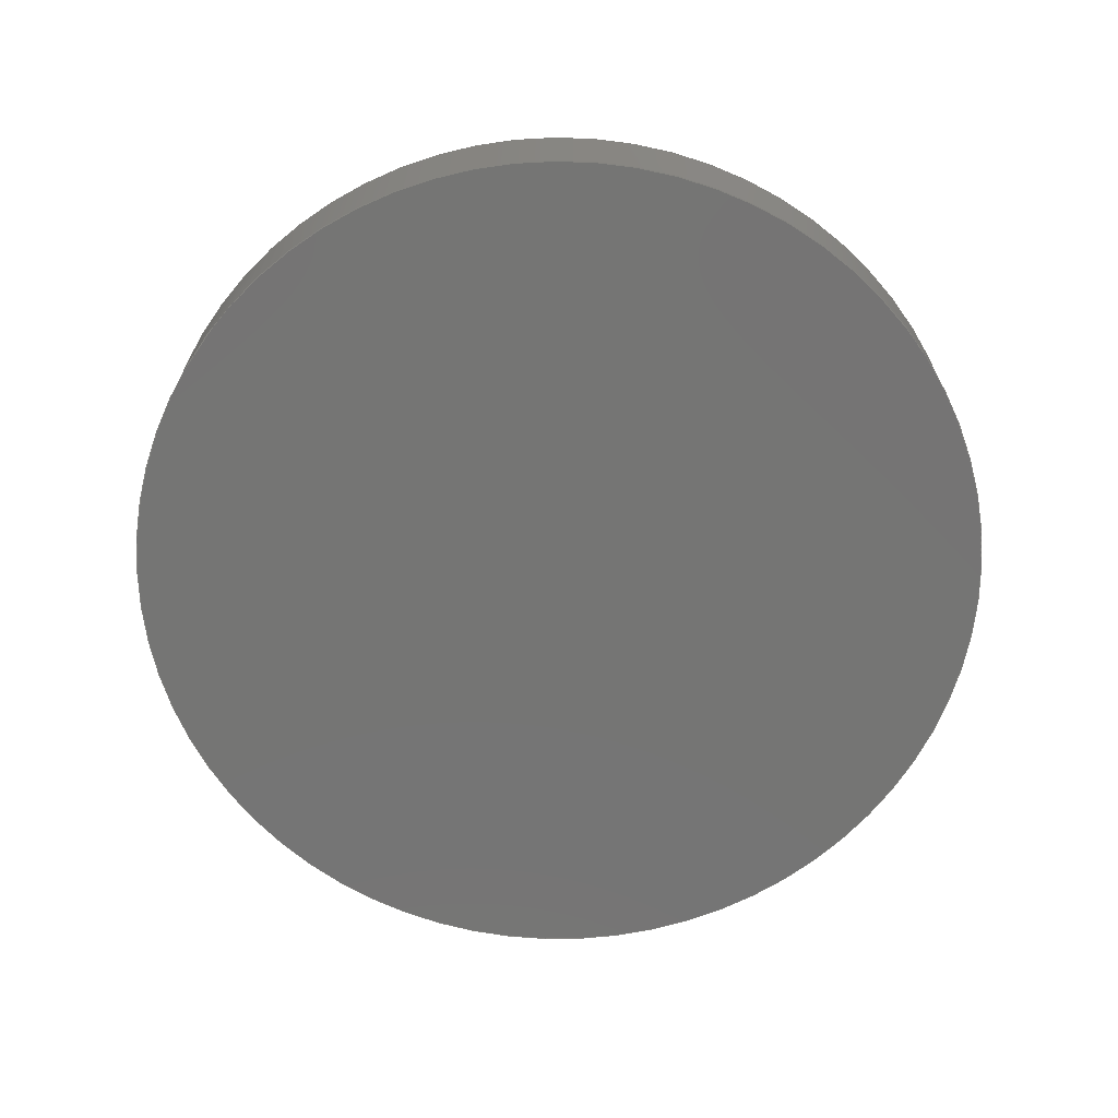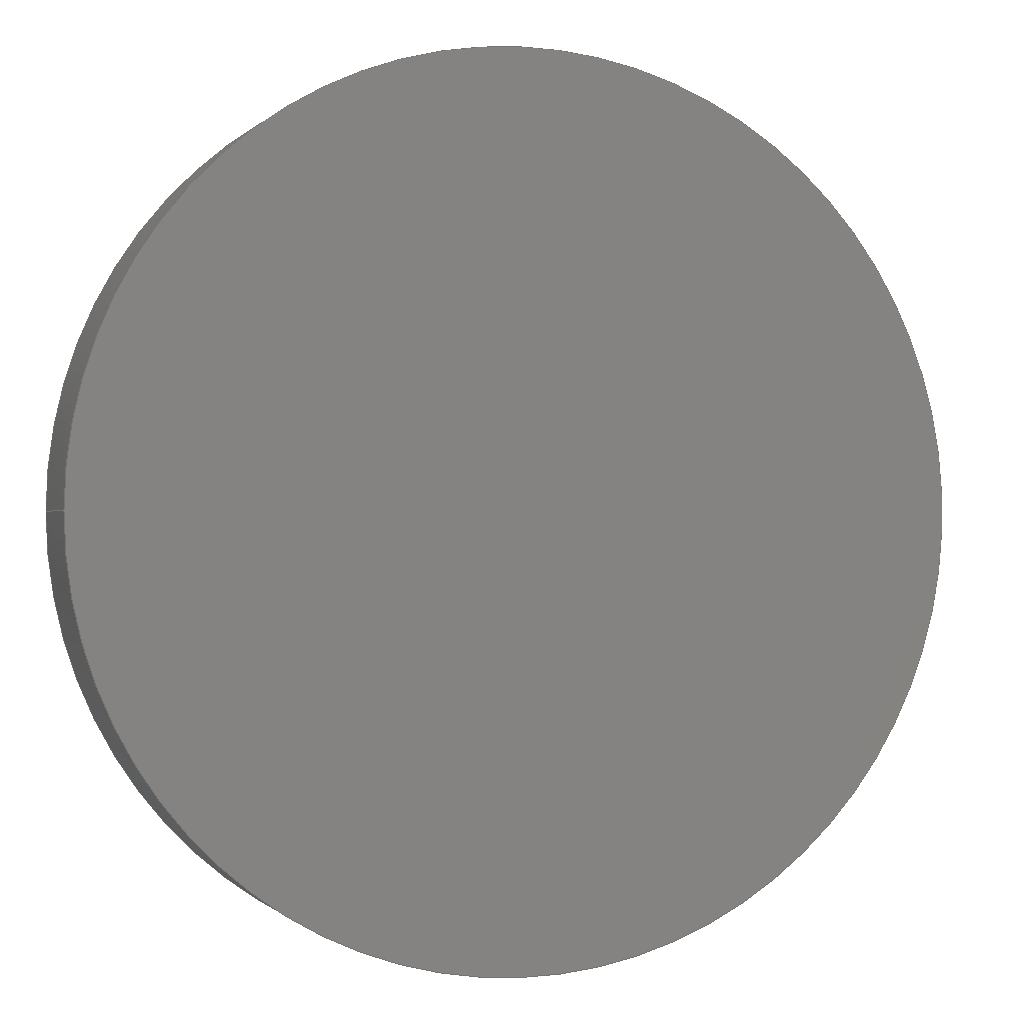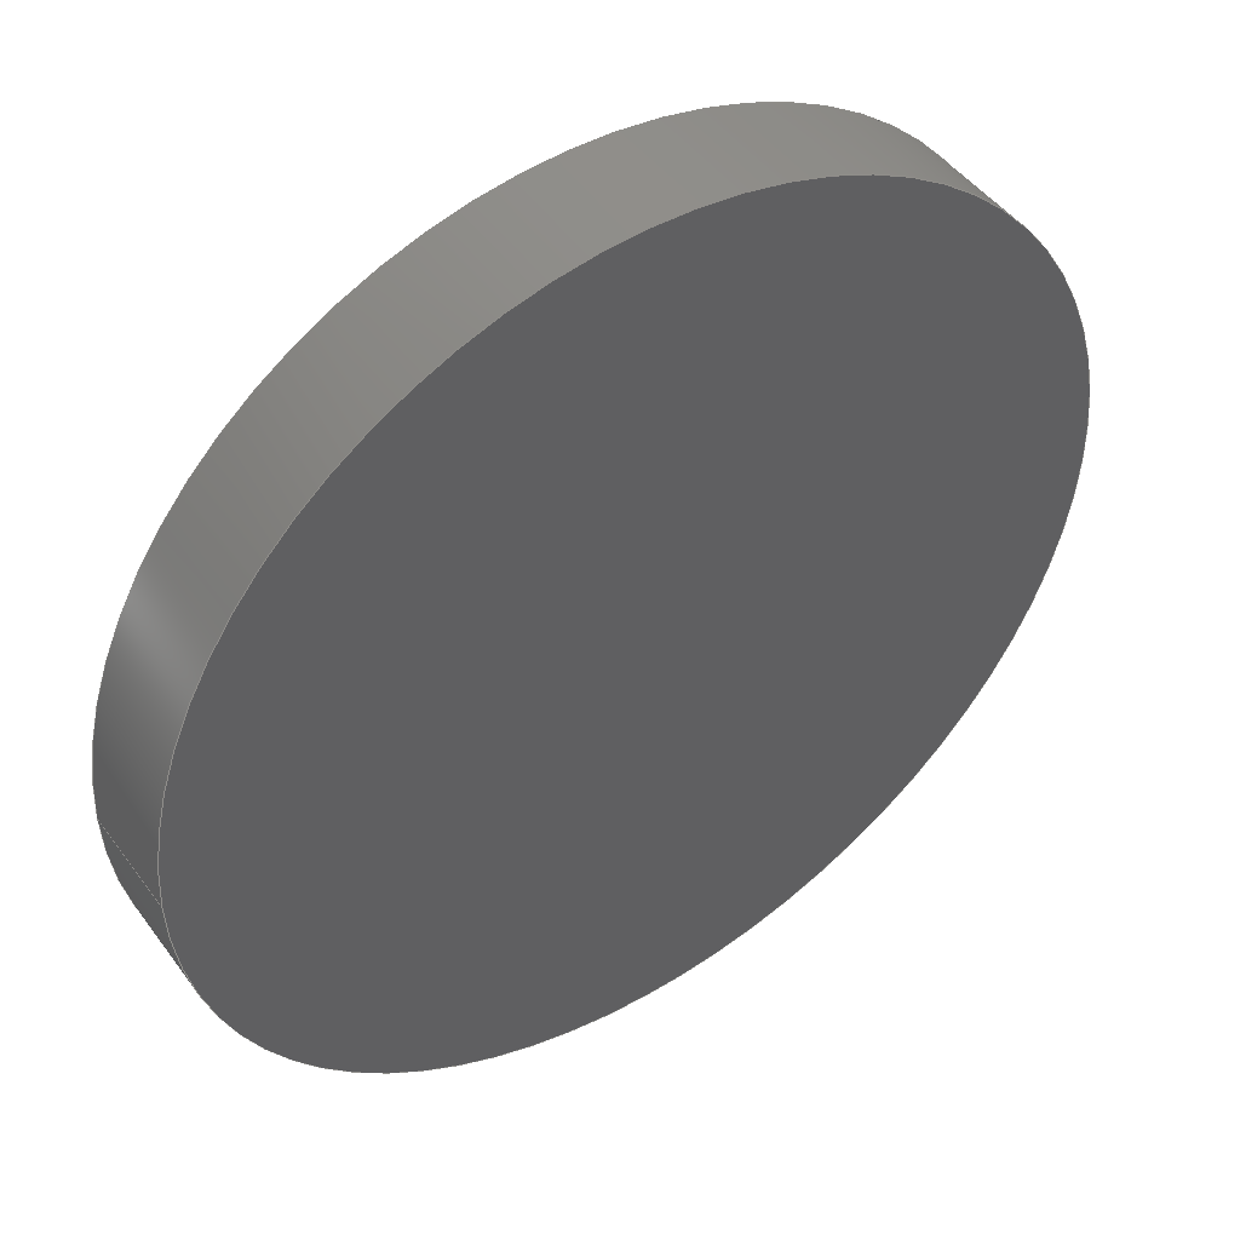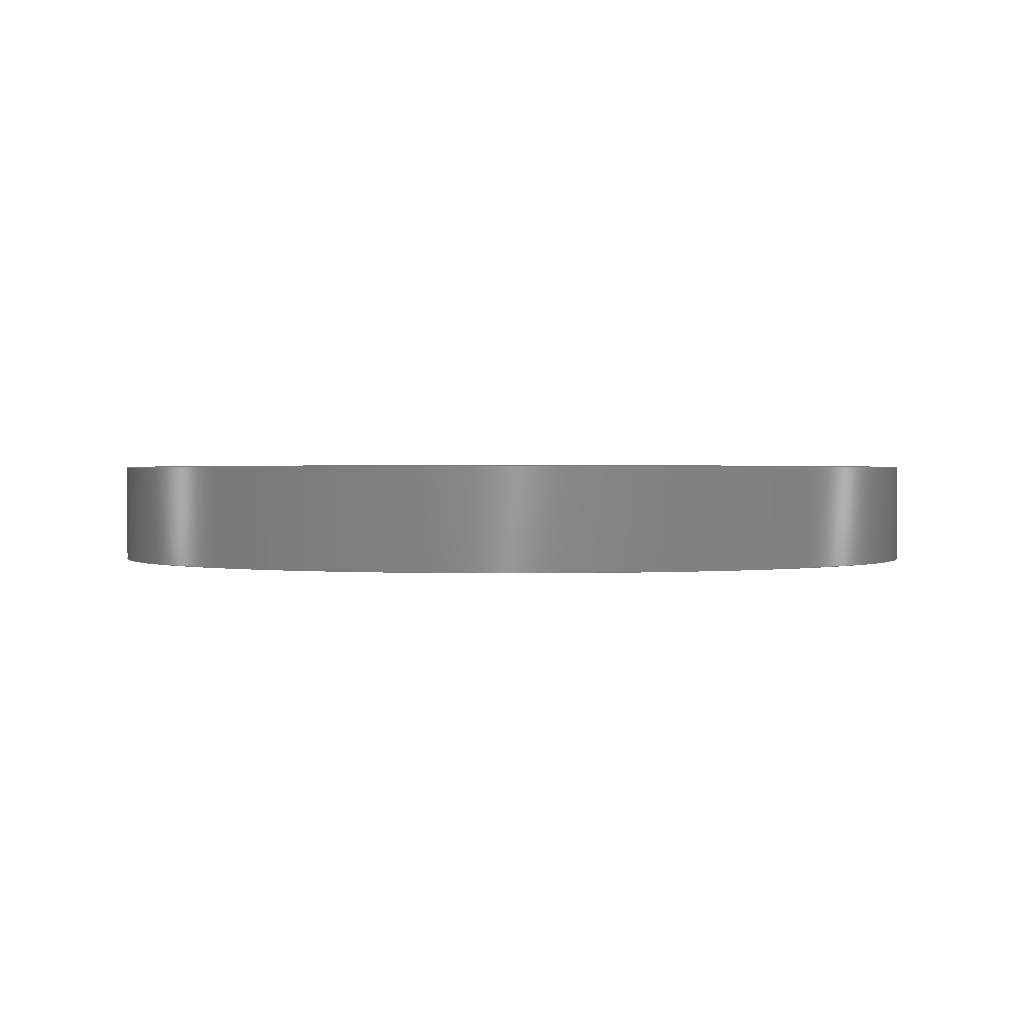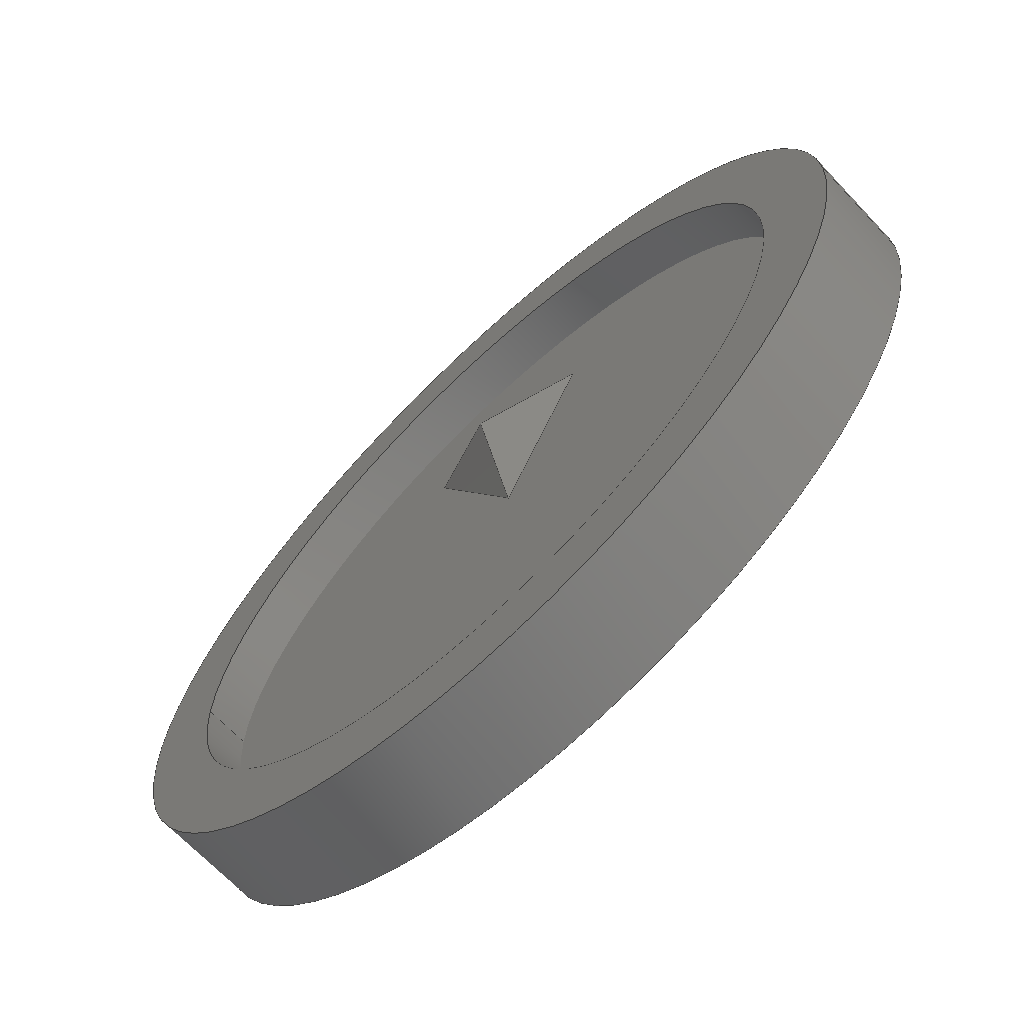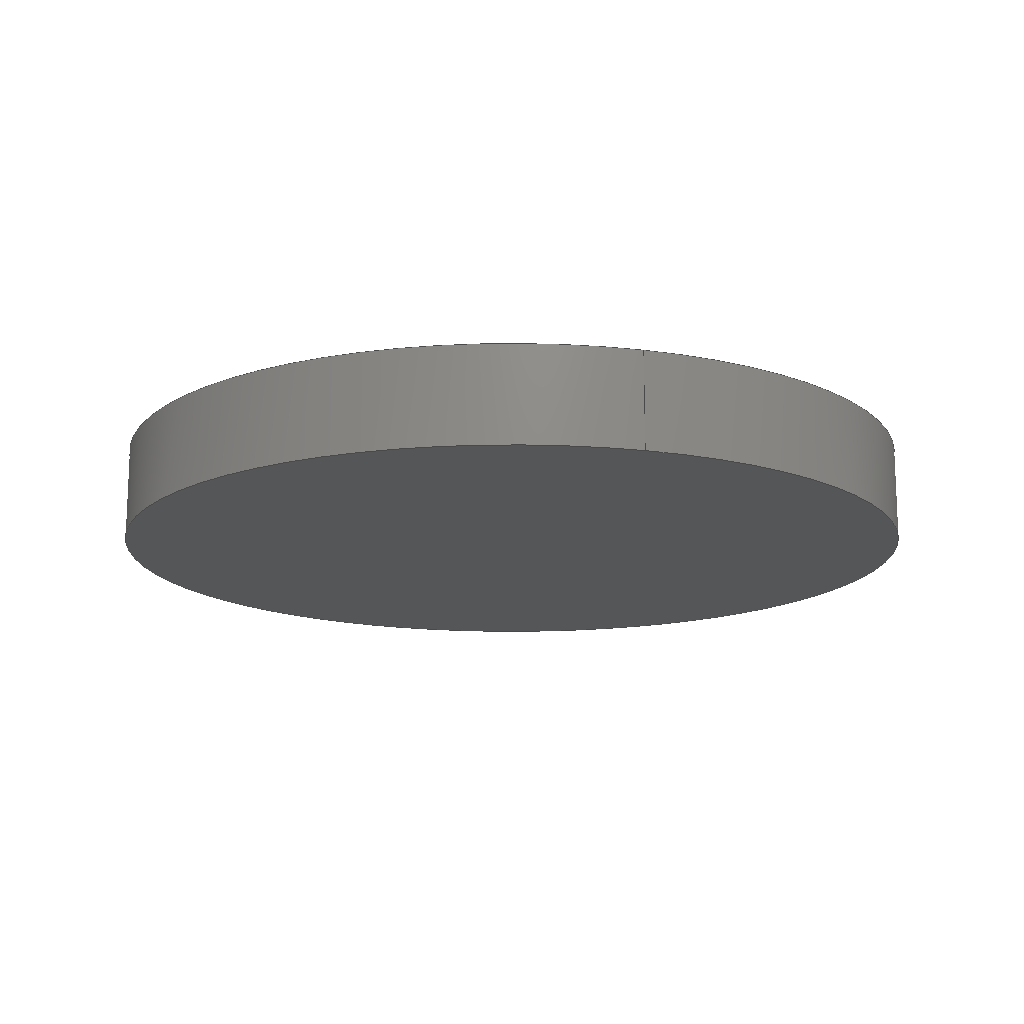
<metadata>
{"format":"step","ext":"step","renderer":"f3d","projection":"perspective","resolution":1024,"background":"white","views":[{"elev":-67.1,"azim":14.9,"up":"+Y"},{"elev":-0.4,"azim":-19.4,"up":"+Z"},{"elev":46.7,"azim":-34.2,"up":"+Z"},{"elev":0.9,"azim":34.9,"up":"+Y"},{"elev":-68.2,"azim":-136.6,"up":"+Z"},{"elev":-14.9,"azim":-106.9,"up":"+Y"}]}
</metadata>
<code>
ISO-10303-21;
DATA;
#1=MECHANICAL_DESIGN_GEOMETRIC_PRESENTATION_REPRESENTATION('',(#4),#198);
#2=SHAPE_REPRESENTATION_RELATIONSHIP('SRR','None',#205,#3);
#3=ADVANCED_BREP_SHAPE_REPRESENTATION('',(#5),#197);
#4=STYLED_ITEM('',(#214),#5);
#5=MANIFOLD_SOLID_BREP('Body1',#106);
#6=FACE_BOUND('',#27,.T.);
#7=FACE_BOUND('',#30,.T.);
#8=CIRCLE('',#124,3.95);
#9=CIRCLE('',#125,3.95);
#10=CIRCLE('',#128,4.75);
#11=CIRCLE('',#129,4.75);
#12=CYLINDRICAL_SURFACE('',#123,3.95);
#13=CYLINDRICAL_SURFACE('',#127,4.75);
#14=FACE_OUTER_BOUND('',#22,.T.);
#15=FACE_OUTER_BOUND('',#23,.T.);
#16=FACE_OUTER_BOUND('',#24,.T.);
#17=FACE_OUTER_BOUND('',#25,.T.);
#18=FACE_OUTER_BOUND('',#26,.T.);
#19=FACE_OUTER_BOUND('',#28,.T.);
#20=FACE_OUTER_BOUND('',#29,.T.);
#21=FACE_OUTER_BOUND('',#31,.T.);
#22=EDGE_LOOP('',(#68,#69,#70));
#23=EDGE_LOOP('',(#71,#72,#73));
#24=EDGE_LOOP('',(#74,#75,#76));
#25=EDGE_LOOP('',(#77,#78,#79,#80));
#26=EDGE_LOOP('',(#81));
#27=EDGE_LOOP('',(#82,#83,#84));
#28=EDGE_LOOP('',(#85,#86,#87,#88));
#29=EDGE_LOOP('',(#89));
#30=EDGE_LOOP('',(#90));
#31=EDGE_LOOP('',(#91));
#32=LINE('',#170,#40);
#33=LINE('',#172,#41);
#34=LINE('',#173,#42);
#35=LINE('',#176,#43);
#36=LINE('',#177,#44);
#37=LINE('',#179,#45);
#38=LINE('',#184,#46);
#39=LINE('',#191,#47);
#40=VECTOR('',#136,1);
#41=VECTOR('',#137,1);
#42=VECTOR('',#138,1);
#43=VECTOR('',#141,1);
#44=VECTOR('',#142,1);
#45=VECTOR('',#145,1);
#46=VECTOR('',#150,3.95);
#47=VECTOR('',#159,4.75);
#48=VERTEX_POINT('',#168);
#49=VERTEX_POINT('',#169);
#50=VERTEX_POINT('',#171);
#51=VERTEX_POINT('',#175);
#52=VERTEX_POINT('',#181);
#53=VERTEX_POINT('',#183);
#54=VERTEX_POINT('',#188);
#55=VERTEX_POINT('',#190);
#56=EDGE_CURVE('',#48,#49,#32,.T.);
#57=EDGE_CURVE('',#50,#49,#33,.T.);
#58=EDGE_CURVE('',#48,#50,#34,.T.);
#59=EDGE_CURVE('',#51,#49,#35,.T.);
#60=EDGE_CURVE('',#50,#51,#36,.T.);
#61=EDGE_CURVE('',#51,#48,#37,.T.);
#62=EDGE_CURVE('',#52,#52,#8,.T.);
#63=EDGE_CURVE('',#52,#53,#38,.T.);
#64=EDGE_CURVE('',#53,#53,#9,.T.);
#65=EDGE_CURVE('',#54,#54,#10,.T.);
#66=EDGE_CURVE('',#54,#55,#39,.T.);
#67=EDGE_CURVE('',#55,#55,#11,.T.);
#68=ORIENTED_EDGE('',*,*,#56,.T.);
#69=ORIENTED_EDGE('',*,*,#57,.F.);
#70=ORIENTED_EDGE('',*,*,#58,.F.);
#71=ORIENTED_EDGE('',*,*,#57,.T.);
#72=ORIENTED_EDGE('',*,*,#59,.F.);
#73=ORIENTED_EDGE('',*,*,#60,.F.);
#74=ORIENTED_EDGE('',*,*,#59,.T.);
#75=ORIENTED_EDGE('',*,*,#56,.F.);
#76=ORIENTED_EDGE('',*,*,#61,.F.);
#77=ORIENTED_EDGE('',*,*,#62,.F.);
#78=ORIENTED_EDGE('',*,*,#63,.T.);
#79=ORIENTED_EDGE('',*,*,#64,.T.);
#80=ORIENTED_EDGE('',*,*,#63,.F.);
#81=ORIENTED_EDGE('',*,*,#64,.F.);
#82=ORIENTED_EDGE('',*,*,#58,.T.);
#83=ORIENTED_EDGE('',*,*,#60,.T.);
#84=ORIENTED_EDGE('',*,*,#61,.T.);
#85=ORIENTED_EDGE('',*,*,#65,.F.);
#86=ORIENTED_EDGE('',*,*,#66,.T.);
#87=ORIENTED_EDGE('',*,*,#67,.T.);
#88=ORIENTED_EDGE('',*,*,#66,.F.);
#89=ORIENTED_EDGE('',*,*,#65,.T.);
#90=ORIENTED_EDGE('',*,*,#62,.T.);
#91=ORIENTED_EDGE('',*,*,#67,.F.);
#92=PLANE('',#120);
#93=PLANE('',#121);
#94=PLANE('',#122);
#95=PLANE('',#126);
#96=PLANE('',#130);
#97=PLANE('',#131);
#98=ADVANCED_FACE('',(#14),#92,.T.);
#99=ADVANCED_FACE('',(#15),#93,.T.);
#100=ADVANCED_FACE('',(#16),#94,.T.);
#101=ADVANCED_FACE('',(#17),#12,.F.);
#102=ADVANCED_FACE('',(#18,#6),#95,.T.);
#103=ADVANCED_FACE('',(#19),#13,.T.);
#104=ADVANCED_FACE('',(#20,#7),#96,.T.);
#105=ADVANCED_FACE('',(#21),#97,.F.);
#106=CLOSED_SHELL('',(#98,#99,#100,#101,#102,#103,#104,#105));
#107=DERIVED_UNIT_ELEMENT(#109,1);
#108=DERIVED_UNIT_ELEMENT(#200,3);
#109=(
MASS_UNIT()
NAMED_UNIT(*)
SI_UNIT(.KILO.,.GRAM.)
);
#110=DERIVED_UNIT((#107,#108));
#111=MEASURE_REPRESENTATION_ITEM('density measure',
POSITIVE_RATIO_MEASURE(7850),#110);
#112=PROPERTY_DEFINITION_REPRESENTATION(#117,#114);
#113=PROPERTY_DEFINITION_REPRESENTATION(#118,#115);
#114=REPRESENTATION('material name',(#116),#197);
#115=REPRESENTATION('density',(#111),#197);
#116=DESCRIPTIVE_REPRESENTATION_ITEM('Steel','Steel');
#117=PROPERTY_DEFINITION('material property','material name',#207);
#118=PROPERTY_DEFINITION('material property','density of part',#207);
#119=AXIS2_PLACEMENT_3D('placement',#166,#132,#133);
#120=AXIS2_PLACEMENT_3D('',#167,#134,#135);
#121=AXIS2_PLACEMENT_3D('',#174,#139,#140);
#122=AXIS2_PLACEMENT_3D('',#178,#143,#144);
#123=AXIS2_PLACEMENT_3D('',#180,#146,#147);
#124=AXIS2_PLACEMENT_3D('',#182,#148,#149);
#125=AXIS2_PLACEMENT_3D('',#185,#151,#152);
#126=AXIS2_PLACEMENT_3D('',#186,#153,#154);
#127=AXIS2_PLACEMENT_3D('',#187,#155,#156);
#128=AXIS2_PLACEMENT_3D('',#189,#157,#158);
#129=AXIS2_PLACEMENT_3D('',#192,#160,#161);
#130=AXIS2_PLACEMENT_3D('',#193,#162,#163);
#131=AXIS2_PLACEMENT_3D('',#194,#164,#165);
#132=DIRECTION('axis',(0,0,1));
#133=DIRECTION('refdir',(1,0,0));
#134=DIRECTION('center_axis',(-0.5177,0.8192,-0.2469));
#135=DIRECTION('ref_axis',(-0.4305,0,0.9026));
#136=DIRECTION('',(0.7922,0.35,-0.4999));
#137=DIRECTION('',(0.003675,0.2907,0.9568));
#138=DIRECTION('',(0.4305,0,-0.9026));
#139=DIRECTION('center_axis',(0.5158,0.8192,-0.2509));
#140=DIRECTION('ref_axis',(-0.4374,0,-0.8993));
#141=DIRECTION('',(-0.7947,0.3481,-0.4972));
#142=DIRECTION('',(0.4374,0,0.8993));
#143=DIRECTION('center_axis',(0,0.8192,0.5736));
#144=DIRECTION('ref_axis',(1,0,0));
#145=DIRECTION('',(-1,0,0));
#146=DIRECTION('center_axis',(0,-1,0));
#147=DIRECTION('ref_axis',(-1,0,0));
#148=DIRECTION('center_axis',(0,-1,0));
#149=DIRECTION('ref_axis',(-1,0,0));
#150=DIRECTION('',(0,-1,0));
#151=DIRECTION('center_axis',(0,-1,0));
#152=DIRECTION('ref_axis',(-1,0,0));
#153=DIRECTION('center_axis',(0,1,0));
#154=DIRECTION('ref_axis',(-1,0,0));
#155=DIRECTION('center_axis',(0,1,0));
#156=DIRECTION('ref_axis',(1,0,0));
#157=DIRECTION('center_axis',(0,1,0));
#158=DIRECTION('ref_axis',(1,0,0));
#159=DIRECTION('',(0,-1,0));
#160=DIRECTION('center_axis',(0,1,0));
#161=DIRECTION('ref_axis',(1,0,0));
#162=DIRECTION('center_axis',(0,1,0));
#163=DIRECTION('ref_axis',(1,0,0));
#164=DIRECTION('center_axis',(0,1,0));
#165=DIRECTION('ref_axis',(1,0,0));
#166=CARTESIAN_POINT('',(0,0,0));
#167=CARTESIAN_POINT('Origin',(-0.9902,0.6,2.376));
#168=CARTESIAN_POINT('',(-0.9902,0.6,2.376));
#169=CARTESIAN_POINT('',(0.005561,1.04,1.748));
#170=CARTESIAN_POINT('',(-0.3625,0.8773,1.98));
#171=CARTESIAN_POINT('',(0,0.6,0.3));
#172=CARTESIAN_POINT('',(0.003643,0.8882,1.248));
#173=CARTESIAN_POINT('',(-0.4368,0.6,1.216));
#174=CARTESIAN_POINT('Origin',(0,0.6,0.3));
#175=CARTESIAN_POINT('',(1.01,0.6,2.376));
#176=CARTESIAN_POINT('',(0.2808,0.9194,1.92));
#177=CARTESIAN_POINT('',(-0.059,0.6,0.1787));
#178=CARTESIAN_POINT('Origin',(1.01,0.6,2.376));
#179=CARTESIAN_POINT('',(0.5049,0.6,2.376));
#180=CARTESIAN_POINT('Origin',(0,1.1,0));
#181=CARTESIAN_POINT('',(3.95,1.1,-4.837e-16));
#182=CARTESIAN_POINT('Origin',(0,1.1,0));
#183=CARTESIAN_POINT('',(3.95,0.6,-4.837e-16));
#184=CARTESIAN_POINT('',(3.95,1.1,4.837e-16));
#185=CARTESIAN_POINT('Origin',(0,0.6,0));
#186=CARTESIAN_POINT('Origin',(0,0.6,0));
#187=CARTESIAN_POINT('Origin',(0,0,0));
#188=CARTESIAN_POINT('',(-4.75,1.1,5.817e-16));
#189=CARTESIAN_POINT('Origin',(0,1.1,0));
#190=CARTESIAN_POINT('',(-4.75,0,5.817e-16));
#191=CARTESIAN_POINT('',(-4.75,0,5.817e-16));
#192=CARTESIAN_POINT('Origin',(0,0,0));
#193=CARTESIAN_POINT('Origin',(0,1.1,0));
#194=CARTESIAN_POINT('Origin',(0,0,0));
#195=UNCERTAINTY_MEASURE_WITH_UNIT(LENGTH_MEASURE(0.001),#199,
'DISTANCE_ACCURACY_VALUE',
'Maximum model space distance between geometric entities at asserted c
onnectivities');
#196=UNCERTAINTY_MEASURE_WITH_UNIT(LENGTH_MEASURE(0.001),#199,
'DISTANCE_ACCURACY_VALUE',
'Maximum model space distance between geometric entities at asserted c
onnectivities');
#197=(
GEOMETRIC_REPRESENTATION_CONTEXT(3)
GLOBAL_UNCERTAINTY_ASSIGNED_CONTEXT((#195))
GLOBAL_UNIT_ASSIGNED_CONTEXT((#199,#201,#202))
REPRESENTATION_CONTEXT('','3D')
);
#198=(
GEOMETRIC_REPRESENTATION_CONTEXT(3)
GLOBAL_UNCERTAINTY_ASSIGNED_CONTEXT((#196))
GLOBAL_UNIT_ASSIGNED_CONTEXT((#199,#201,#202))
REPRESENTATION_CONTEXT('','3D')
);
#199=(
LENGTH_UNIT()
NAMED_UNIT(*)
SI_UNIT(.CENTI.,.METRE.)
);
#200=(
LENGTH_UNIT()
NAMED_UNIT(*)
SI_UNIT($,.METRE.)
);
#201=(
NAMED_UNIT(*)
PLANE_ANGLE_UNIT()
SI_UNIT($,.RADIAN.)
);
#202=(
NAMED_UNIT(*)
SI_UNIT($,.STERADIAN.)
SOLID_ANGLE_UNIT()
);
#203=SHAPE_DEFINITION_REPRESENTATION(#204,#205);
#204=PRODUCT_DEFINITION_SHAPE('',$,#207);
#205=SHAPE_REPRESENTATION('',(#119),#197);
#206=PRODUCT_DEFINITION_CONTEXT('part definition',#211,'design');
#207=PRODUCT_DEFINITION('Untitled','Untitled',#208,#206);
#208=PRODUCT_DEFINITION_FORMATION('',$,#213);
#209=PRODUCT_RELATED_PRODUCT_CATEGORY('Untitled','Untitled',(#213));
#210=APPLICATION_PROTOCOL_DEFINITION('international standard',
'automotive_design',2009,#211);
#211=APPLICATION_CONTEXT(
'Core Data for Automotive Mechanical Design Process');
#212=PRODUCT_CONTEXT('part definition',#211,'mechanical');
#213=PRODUCT('Untitled','Untitled',$,(#212));
#214=PRESENTATION_STYLE_ASSIGNMENT((#215));
#215=SURFACE_STYLE_USAGE(.BOTH.,#216);
#216=SURFACE_SIDE_STYLE('',(#217));
#217=SURFACE_STYLE_FILL_AREA(#218);
#218=FILL_AREA_STYLE('Gold - Polished',(#219));
#219=FILL_AREA_STYLE_COLOUR('Gold - Polished',#220);
#220=COLOUR_RGB('Gold - Polished',0.9569,0.898,0.6549);
ENDSEC;
END-ISO-10303-21;

</code>
